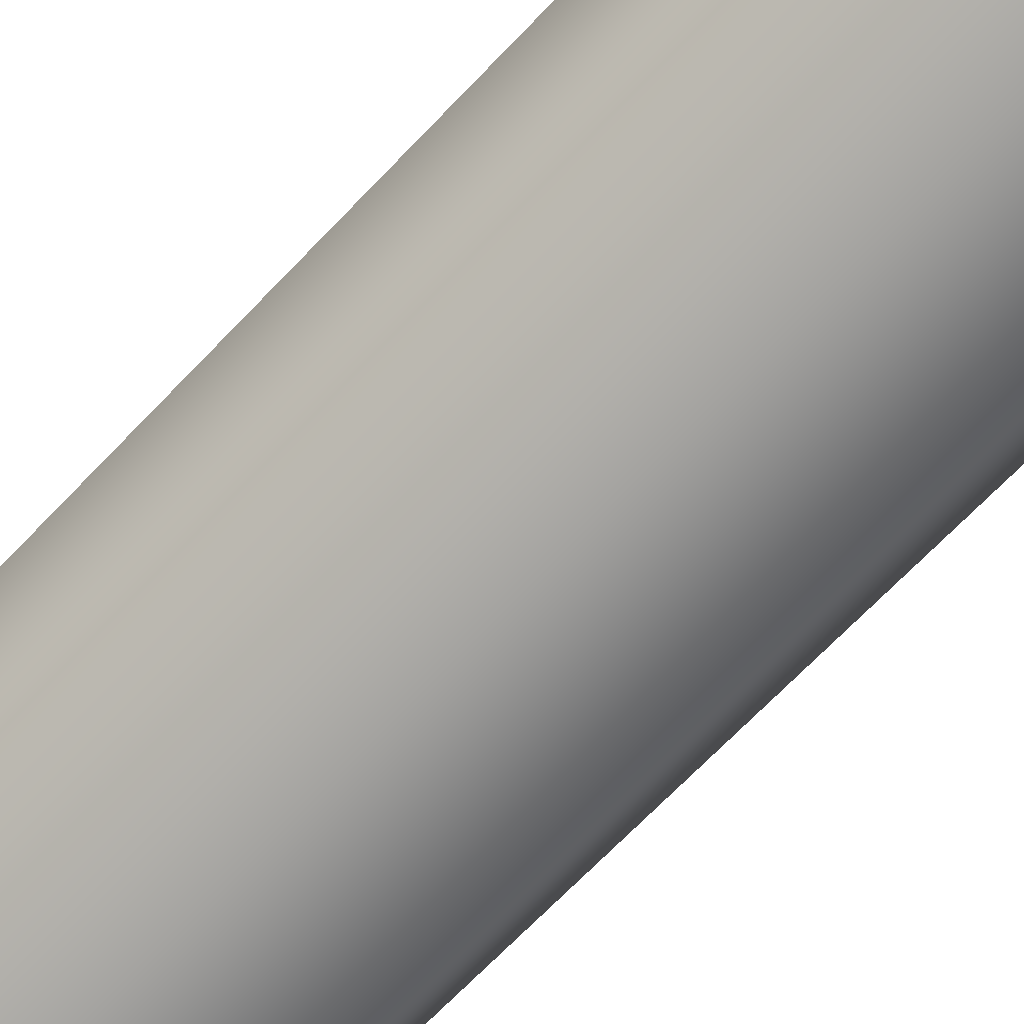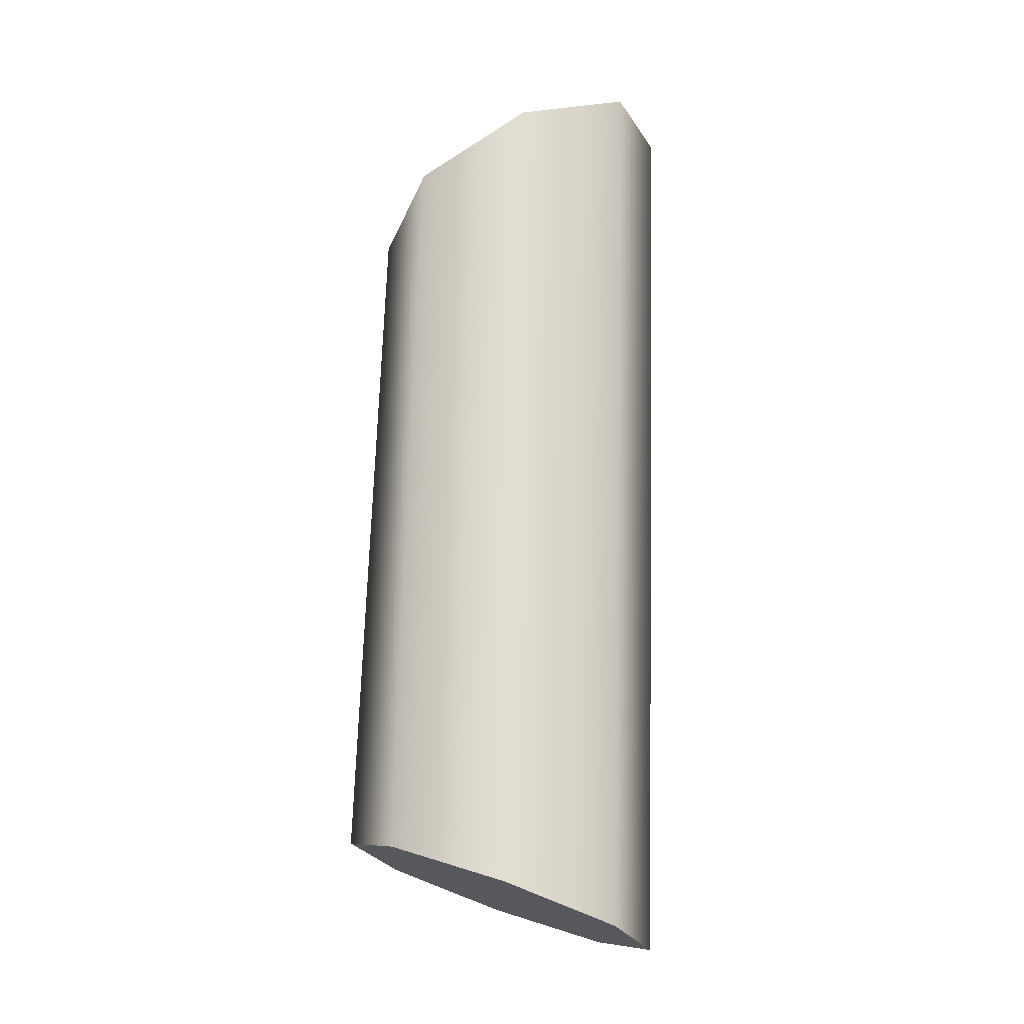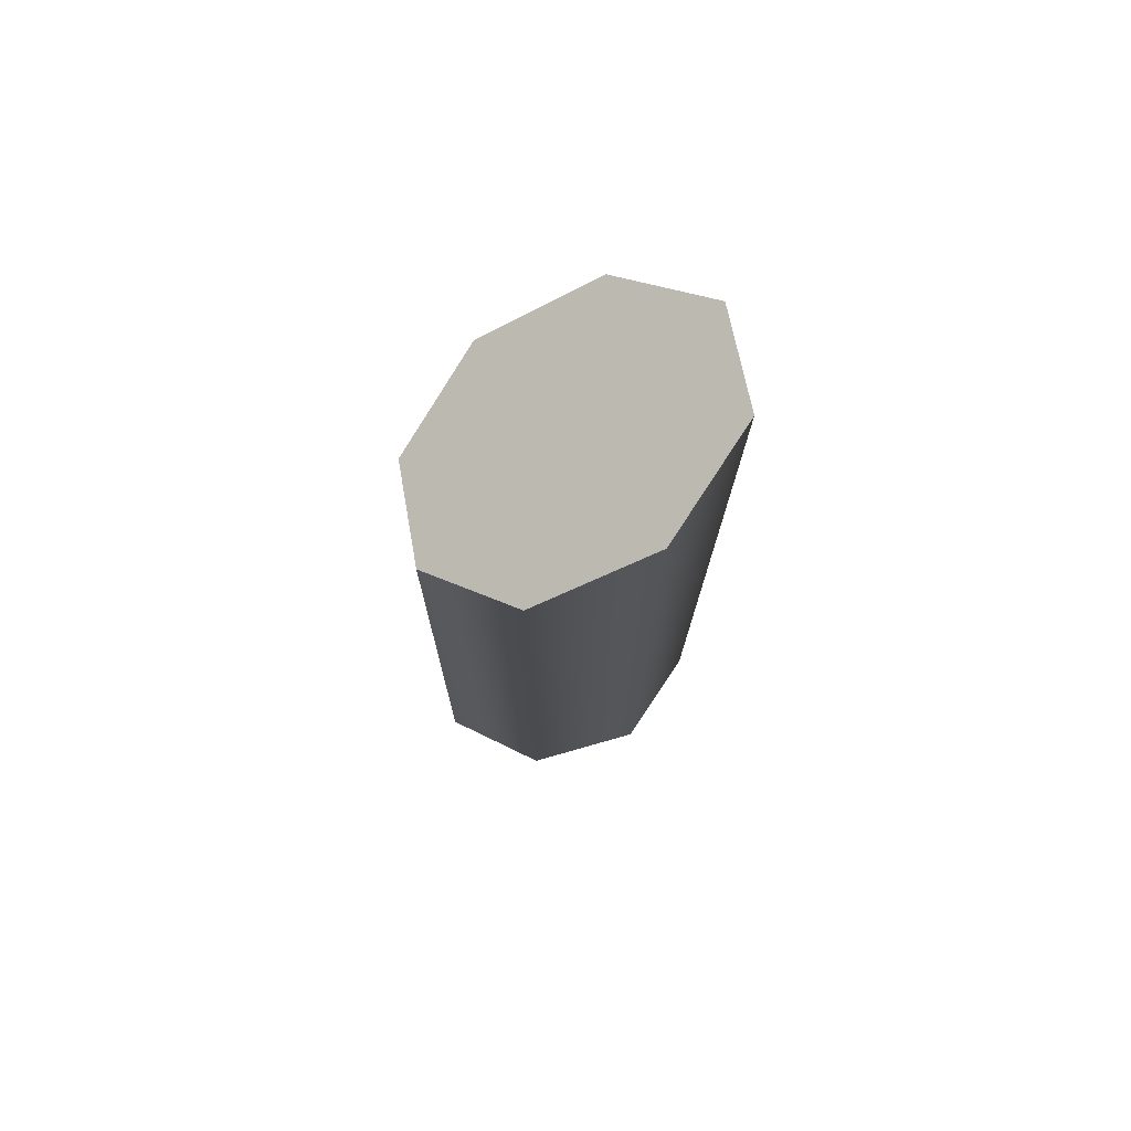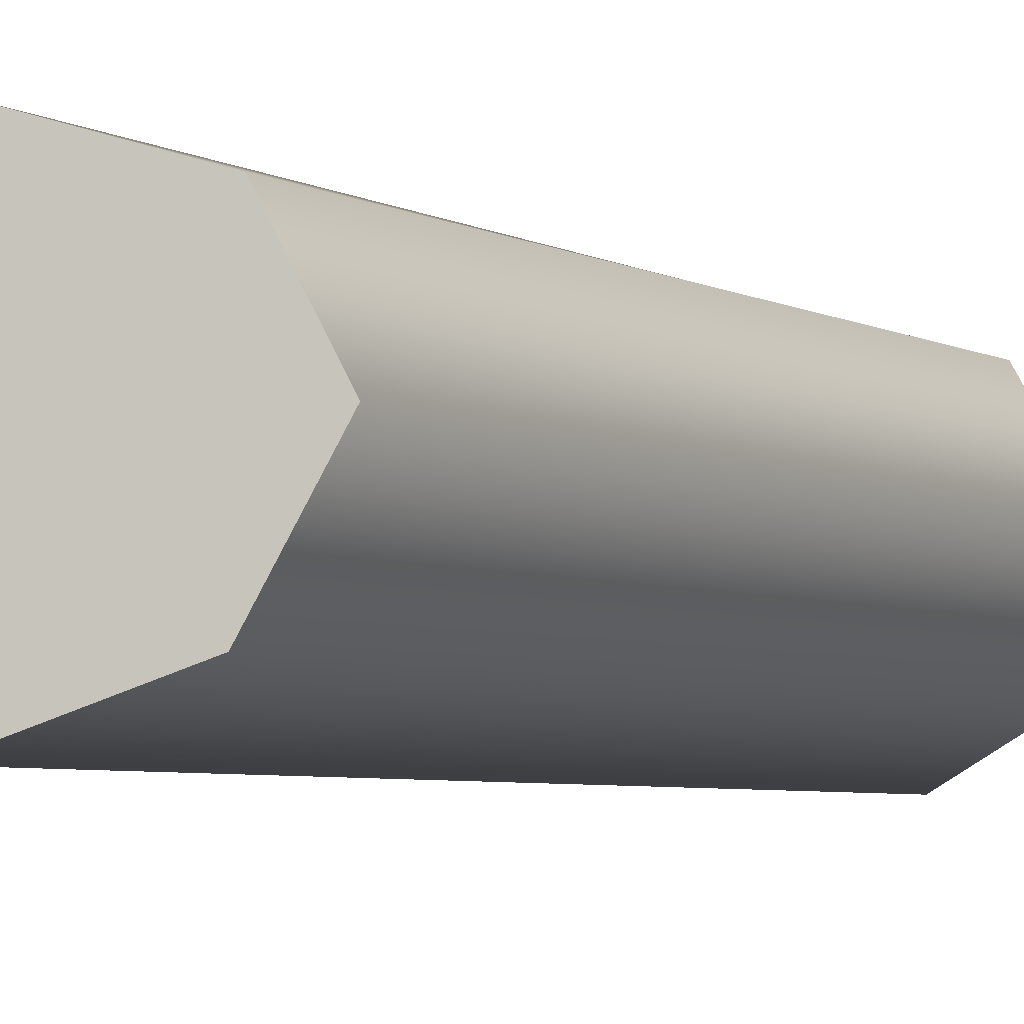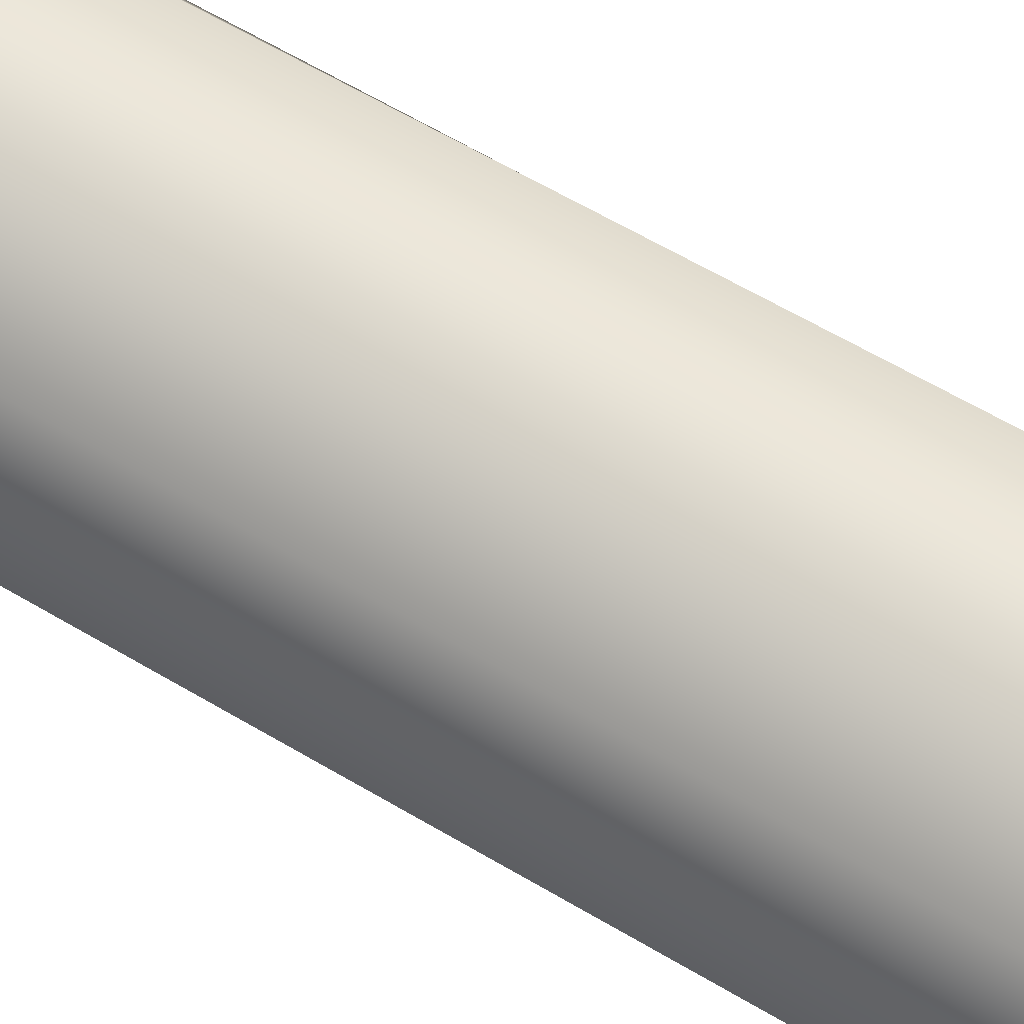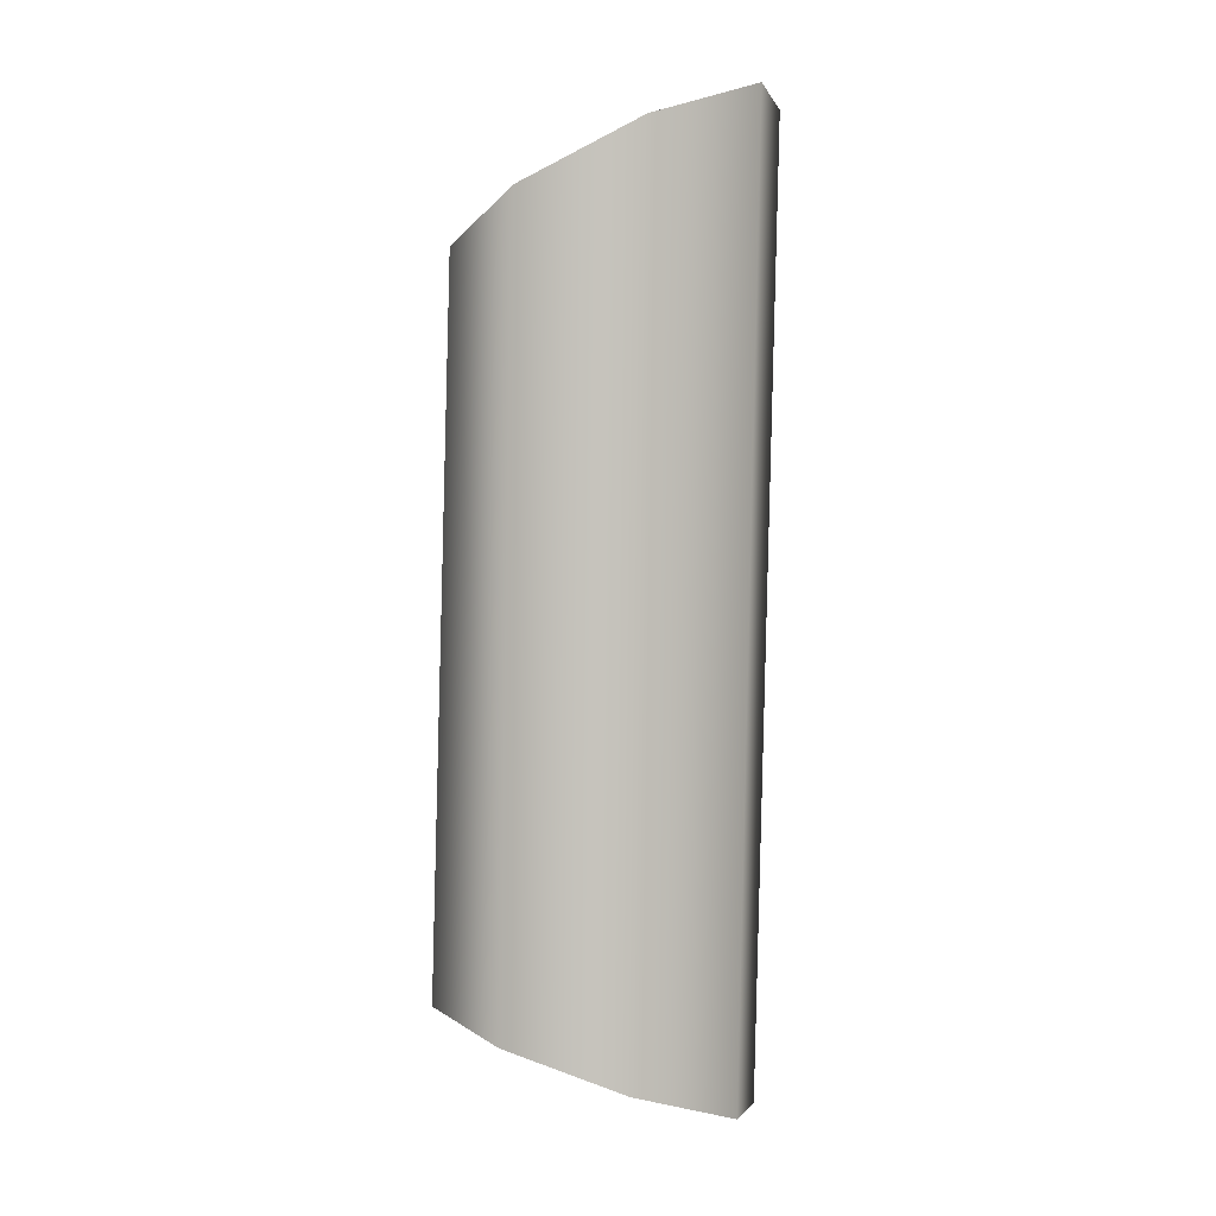
<metadata>
{"format":"obj","ext":"obj","renderer":"f3d","projection":"perspective","resolution":1024,"background":"white","views":[{"elev":-71.8,"azim":-42.1,"up":"+Z"},{"elev":-19.4,"azim":178.9,"up":"+Y"},{"elev":77.6,"azim":141.5,"up":"+Y"},{"elev":-6.4,"azim":32.6,"up":"+Z"},{"elev":63.0,"azim":-57.8,"up":"+Z"},{"elev":3.4,"azim":167.6,"up":"+Y"}]}
</metadata>
<code>
g ObstacleShatter01
v 0.3536 0.8125 0.04308
v 0.2475 0.9247 -0.179
v 0.2937 -0.9392 -0.2348
v 0.4084 -0.8957 -0.007624
v 0.2388 0.7964 0.2545
v 0.3536 0.8125 0.04308
v 0.4084 -0.8957 -0.007624
v 0.3013 -0.9303 0.2108
v -0.02629 0.8832 0.3349
v 0.2388 0.7964 0.2545
v 0.3013 -0.9303 0.2108
v 0.03651 -1.022 0.2961
v -0.2919 1.024 0.239
v -0.2294 -1.117 0.1995
v -0.4084 1.14 0.02001
v -0.2919 1.024 0.239
v -0.2294 -1.117 0.1995
v -0.3426 -1.16 -0.02468
v -0.3012 1.16 -0.1947
v -0.4084 1.14 0.02001
v -0.3426 -1.16 -0.02468
v -0.2389 -1.127 -0.2467
v -0.02555 1.07 -0.2782
v -0.3012 1.16 -0.1947
v -0.2389 -1.127 -0.2467
v 0.02459 -1.035 -0.3349
v 0.2475 0.9247 -0.179
v 0.2937 -0.9392 -0.2348
v -0.2919 1.024 0.239
v -0.4084 1.14 0.02001
v -0.02706 0.9771 0.02767
v -0.02629 0.8832 0.3349
v -0.3012 1.16 -0.1947
v 0.2388 0.7964 0.2545
v -0.02555 1.07 -0.2782
v 0.3536 0.8125 0.04308
v 0.2475 0.9247 -0.179
v -0.2389 -1.127 -0.2467
v -0.3426 -1.16 -0.02468
v 0.03214 -1.028 -0.01864
v 0.02459 -1.035 -0.3349
v -0.2294 -1.117 0.1995
v 0.2937 -0.9392 -0.2348
v 0.03651 -1.022 0.2961
v 0.4084 -0.8957 -0.007624
v 0.3013 -0.9303 0.2108
g ObstacleShatter01_0
f 3 2 1
f 4 3 1
f 7 6 5
f 8 7 5
f 11 10 9
f 12 11 9
f 12 9 13
f 14 12 13
f 17 16 15
f 18 17 15
f 21 20 19
f 22 21 19
f 25 24 23
f 26 25 23
f 26 23 27
f 28 26 27
f 31 30 29
f 31 29 32
f 33 30 31
f 31 32 34
f 35 33 31
f 31 34 36
f 37 35 31
f 37 31 36
f 40 39 38
f 40 38 41
f 42 39 40
f 40 41 43
f 44 42 40
f 40 43 45
f 46 44 40
f 46 40 45

</code>
